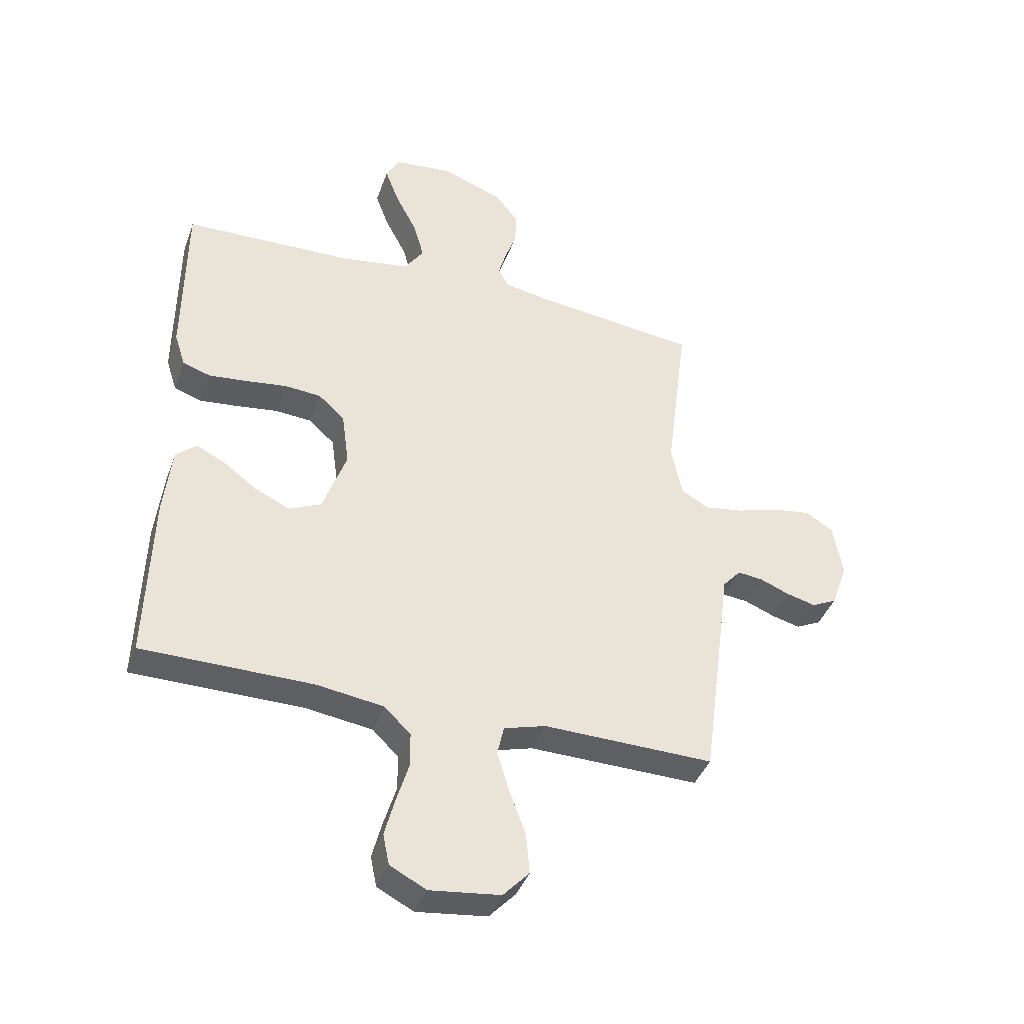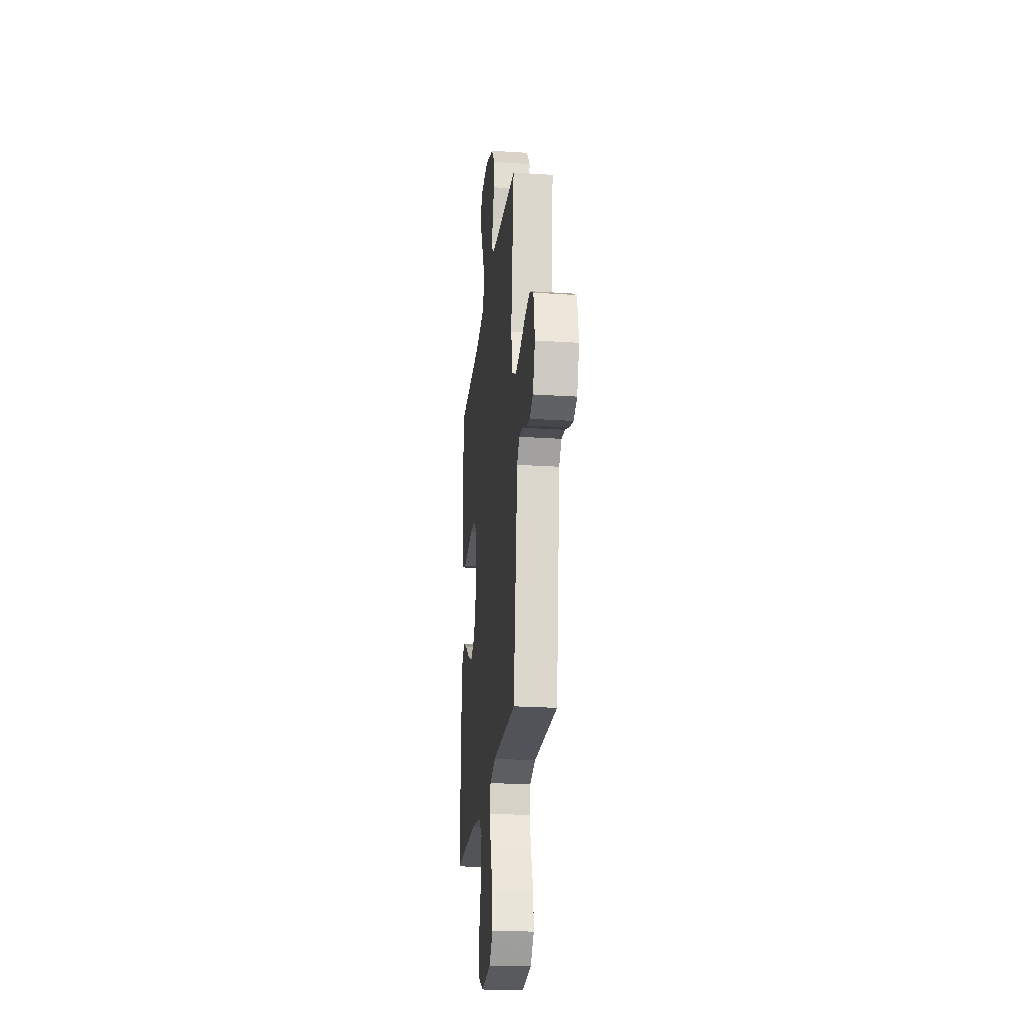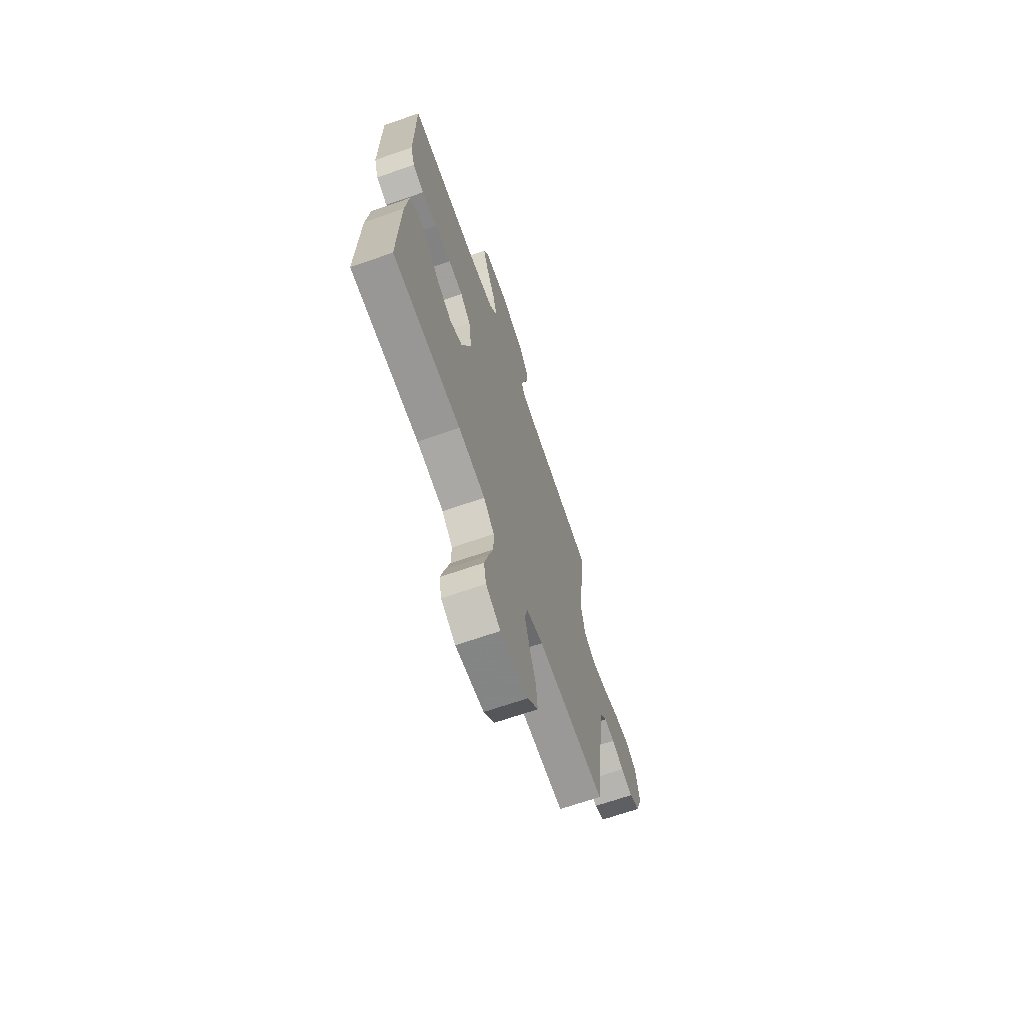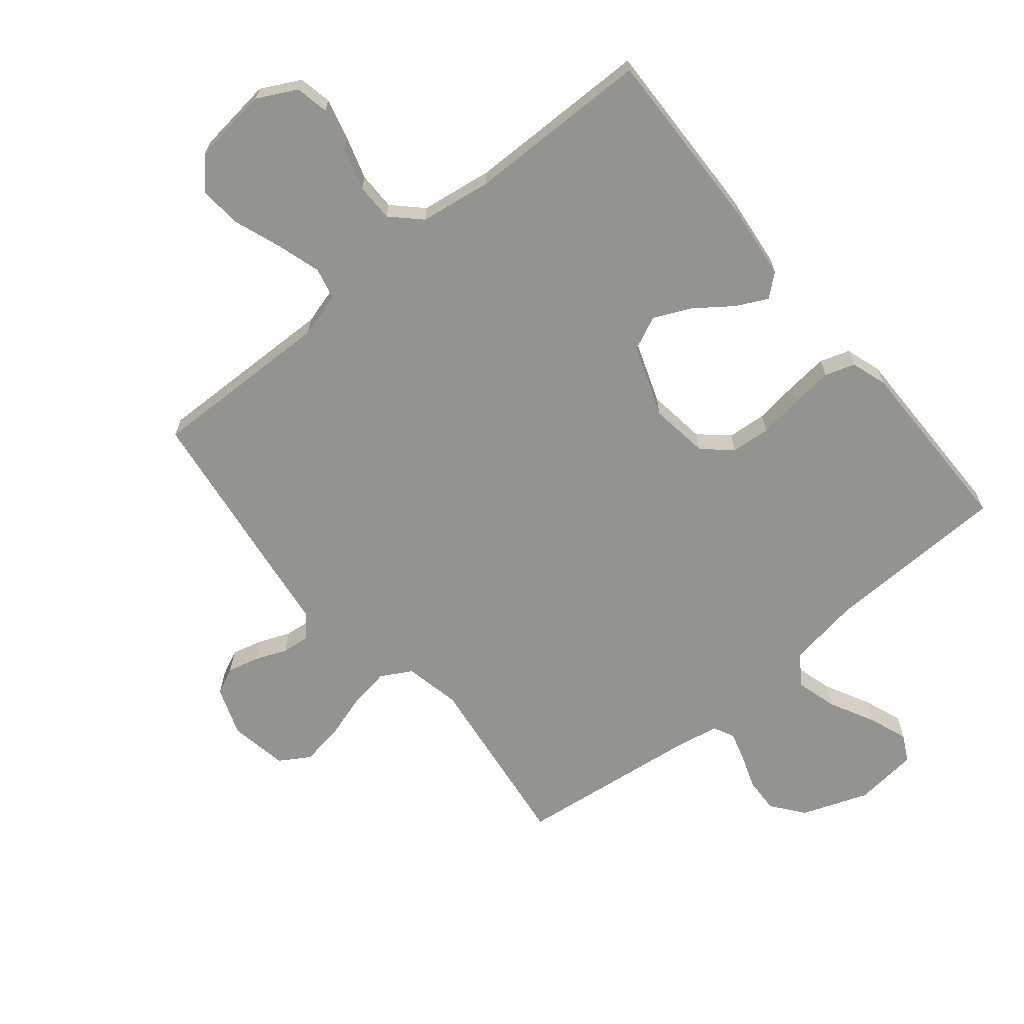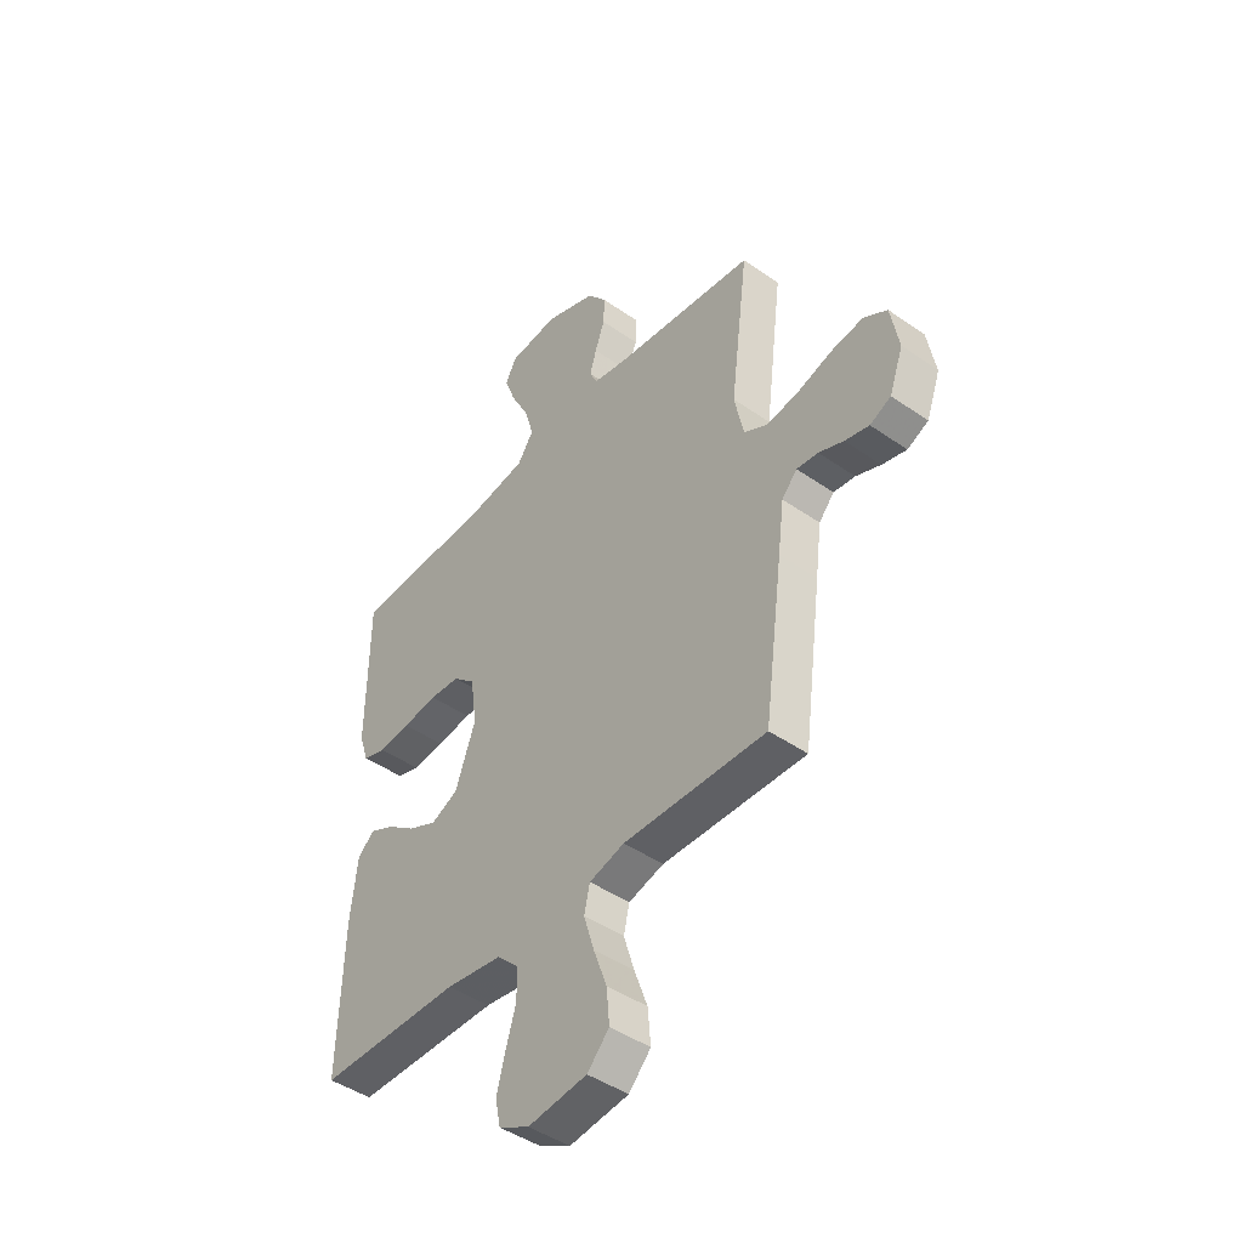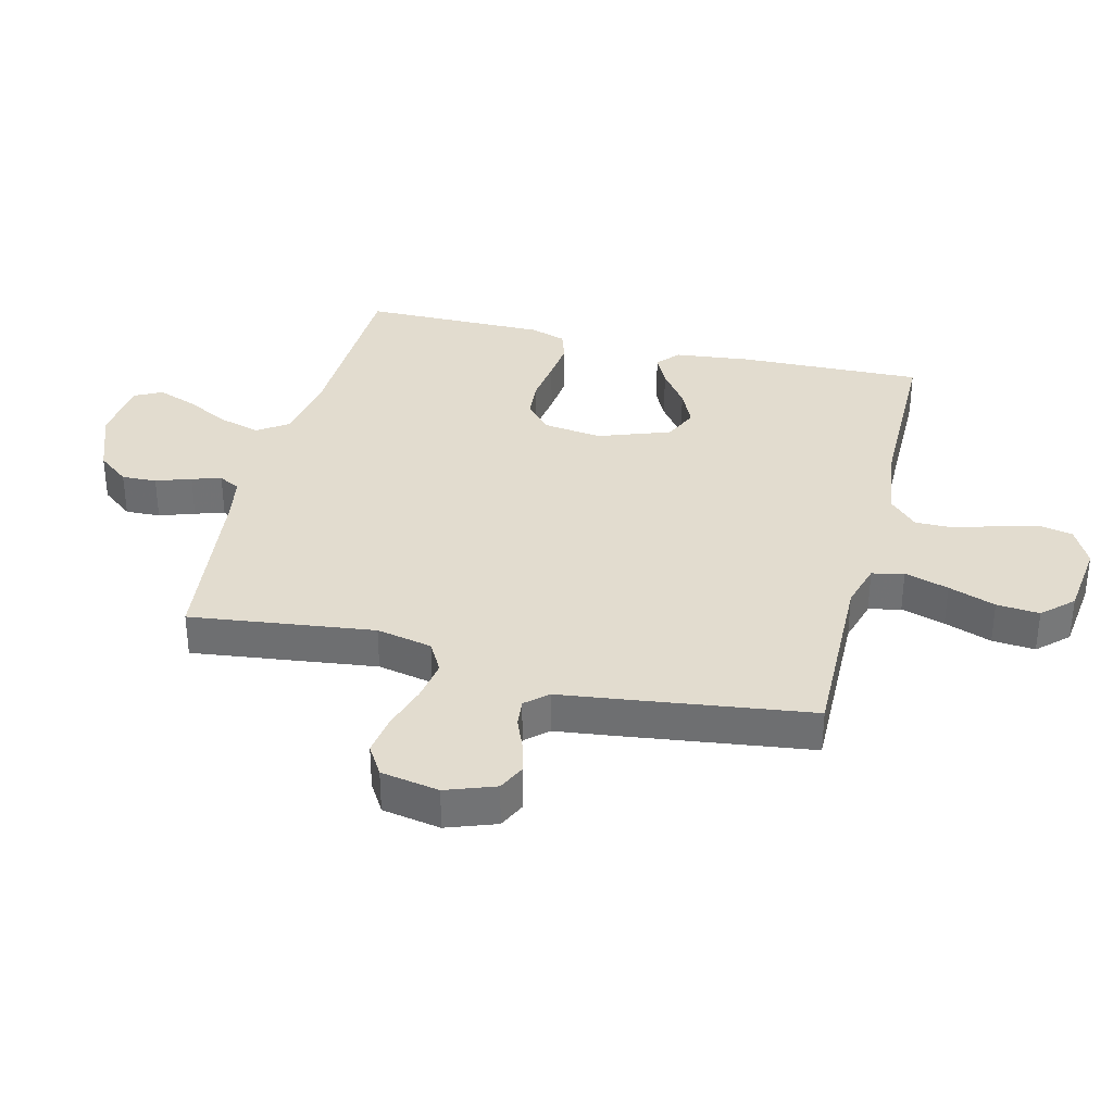
<metadata>
{"format":"obj","ext":"obj","renderer":"f3d","projection":"perspective","resolution":1024,"background":"white","views":[{"elev":-40.2,"azim":-19.0,"up":"+Z"},{"elev":-23.7,"azim":83.8,"up":"+Z"},{"elev":-67.9,"azim":-70.8,"up":"+Z"},{"elev":-66.7,"azim":-140.6,"up":"+Y"},{"elev":-44.9,"azim":51.0,"up":"+Z"},{"elev":34.6,"azim":104.0,"up":"+Y"}]}
</metadata>
<code>
v -0.5 0.07 -0.5
v -0.491 0.07 -0.2
v -0.477 0.07 -0.077
v -0.441 0.07 -0.046
v -0.39 0.07 -0.071
v -0.33 0.07 -0.115
v -0.269 0.07 -0.143
v -0.213 0.07 -0.117
v -0.171 0.07 0
v -0.184 0.07 0.096
v -0.23 0.07 0.137
v -0.294 0.07 0.142
v -0.367 0.07 0.132
v -0.434 0.07 0.125
v -0.483 0.07 0.141
v -0.502 0.07 0.2
v -0.5 0.07 0.5
v -0.2 0.07 0.509
v -0.08 0.07 0.528
v -0.046 0.07 0.578
v -0.065 0.07 0.645
v -0.103 0.07 0.718
v -0.127 0.07 0.782
v -0.104 0.07 0.826
v 0 0.07 0.837
v 0.108 0.07 0.797
v 0.149 0.07 0.745
v 0.147 0.07 0.688
v 0.127 0.07 0.631
v 0.113 0.07 0.583
v 0.13 0.07 0.549
v 0.2 0.07 0.536
v 0.5 0.07 0.5
v 0.462 0.07 0.2
v 0.481 0.07 0.109
v 0.531 0.07 0.081
v 0.599 0.07 0.092
v 0.673 0.07 0.115
v 0.74 0.07 0.125
v 0.789 0.07 0.095
v 0.806 0.07 0
v 0.777 0.07 -0.08
v 0.733 0.07 -0.101
v 0.682 0.07 -0.088
v 0.63 0.07 -0.067
v 0.585 0.07 -0.062
v 0.553 0.07 -0.098
v 0.54 0.07 -0.2
v 0.5 0.07 -0.5
v 0.2 0.07 -0.494
v 0.126 0.07 -0.515
v 0.114 0.07 -0.567
v 0.136 0.07 -0.639
v 0.164 0.07 -0.716
v 0.17 0.07 -0.786
v 0.124 0.07 -0.835
v 0 0.07 -0.85
v -0.064 0.07 -0.817
v -0.075 0.07 -0.763
v -0.057 0.07 -0.695
v -0.036 0.07 -0.626
v -0.036 0.07 -0.564
v -0.082 0.07 -0.519
v -0.2 0.07 -0.502
v -0.5 0 -0.5
v -0.491 0 -0.2
v -0.477 0 -0.077
v -0.441 0 -0.046
v -0.39 0 -0.071
v -0.33 0 -0.115
v -0.269 0 -0.143
v -0.213 0 -0.117
v -0.171 0 0
v -0.184 0 0.096
v -0.23 0 0.137
v -0.294 0 0.142
v -0.367 0 0.132
v -0.434 0 0.125
v -0.483 0 0.141
v -0.502 0 0.2
v -0.5 0 0.5
v -0.2 0 0.509
v -0.08 0 0.528
v -0.046 0 0.578
v -0.065 0 0.645
v -0.103 0 0.718
v -0.127 0 0.782
v -0.104 0 0.826
v 0 0 0.837
v 0.108 0 0.797
v 0.149 0 0.745
v 0.147 0 0.688
v 0.127 0 0.631
v 0.113 0 0.583
v 0.13 0 0.549
v 0.2 0 0.536
v 0.5 0 0.5
v 0.462 0 0.2
v 0.481 0 0.109
v 0.531 0 0.081
v 0.599 0 0.092
v 0.673 0 0.115
v 0.74 0 0.125
v 0.789 0 0.095
v 0.806 0 0
v 0.777 0 -0.08
v 0.733 0 -0.101
v 0.682 0 -0.088
v 0.63 0 -0.067
v 0.585 0 -0.062
v 0.553 0 -0.098
v 0.54 0 -0.2
v 0.5 0 -0.5
v 0.2 0 -0.494
v 0.126 0 -0.515
v 0.114 0 -0.567
v 0.136 0 -0.639
v 0.164 0 -0.716
v 0.17 0 -0.786
v 0.124 0 -0.835
v 0 0 -0.85
v -0.064 0 -0.817
v -0.075 0 -0.763
v -0.057 0 -0.695
v -0.036 0 -0.626
v -0.036 0 -0.564
v -0.082 0 -0.519
v -0.2 0 -0.502
f 58 59 60 61
f 56 57 58 61
f 56 61 62
f 53 54 55 56
f 52 53 56 62
f 51 52 62 63
f 47 48 49 50
f 46 47 50 51
f 42 43 44 45
f 42 45 46
f 41 42 46
f 40 41 46
f 37 38 39 40
f 36 37 40 46
f 35 36 46 51
f 32 33 34
f 31 32 34 35
f 26 27 28 29
f 26 29 30
f 25 26 30
f 24 25 30
f 21 22 23 24
f 20 21 24 30
f 19 20 30 31
f 15 16 17 18
f 12 13 14 15
f 12 15 18 19
f 3 4 5 6
f 3 6 7
f 64 1 2 3
f 64 3 7
f 63 64 7 8
f 51 63 8 9
f 35 51 9 10
f 31 35 10 11
f 11 12 19 31
f 125 124 123 122
f 125 122 121 120
f 126 125 120
f 120 119 118 117
f 126 120 117 116
f 127 126 116 115
f 114 113 112 111
f 115 114 111 110
f 109 108 107 106
f 110 109 106
f 110 106 105
f 110 105 104
f 104 103 102 101
f 110 104 101 100
f 115 110 100 99
f 98 97 96
f 99 98 96 95
f 93 92 91 90
f 94 93 90
f 94 90 89
f 94 89 88
f 88 87 86 85
f 94 88 85 84
f 95 94 84 83
f 82 81 80 79
f 79 78 77 76
f 83 82 79 76
f 70 69 68 67
f 71 70 67
f 67 66 65 128
f 71 67 128
f 72 71 128 127
f 73 72 127 115
f 74 73 115 99
f 75 74 99 95
f 95 83 76 75
f 1 65 66 2
f 2 66 67 3
f 3 67 68 4
f 4 68 69 5
f 5 69 70 6
f 6 70 71 7
f 7 71 72 8
f 8 72 73 9
f 9 73 74 10
f 10 74 75 11
f 11 75 76 12
f 12 76 77 13
f 13 77 78 14
f 14 78 79 15
f 15 79 80 16
f 16 80 81 17
f 17 81 82 18
f 18 82 83 19
f 19 83 84 20
f 20 84 85 21
f 21 85 86 22
f 22 86 87 23
f 23 87 88 24
f 24 88 89 25
f 25 89 90 26
f 26 90 91 27
f 27 91 92 28
f 28 92 93 29
f 29 93 94 30
f 30 94 95 31
f 31 95 96 32
f 32 96 97 33
f 33 97 98 34
f 34 98 99 35
f 35 99 100 36
f 36 100 101 37
f 37 101 102 38
f 38 102 103 39
f 39 103 104 40
f 40 104 105 41
f 41 105 106 42
f 42 106 107 43
f 43 107 108 44
f 44 108 109 45
f 45 109 110 46
f 46 110 111 47
f 47 111 112 48
f 48 112 113 49
f 49 113 114 50
f 50 114 115 51
f 51 115 116 52
f 52 116 117 53
f 53 117 118 54
f 54 118 119 55
f 55 119 120 56
f 56 120 121 57
f 57 121 122 58
f 58 122 123 59
f 59 123 124 60
f 60 124 125 61
f 61 125 126 62
f 62 126 127 63
f 63 127 128 64
f 64 128 65 1

</code>
